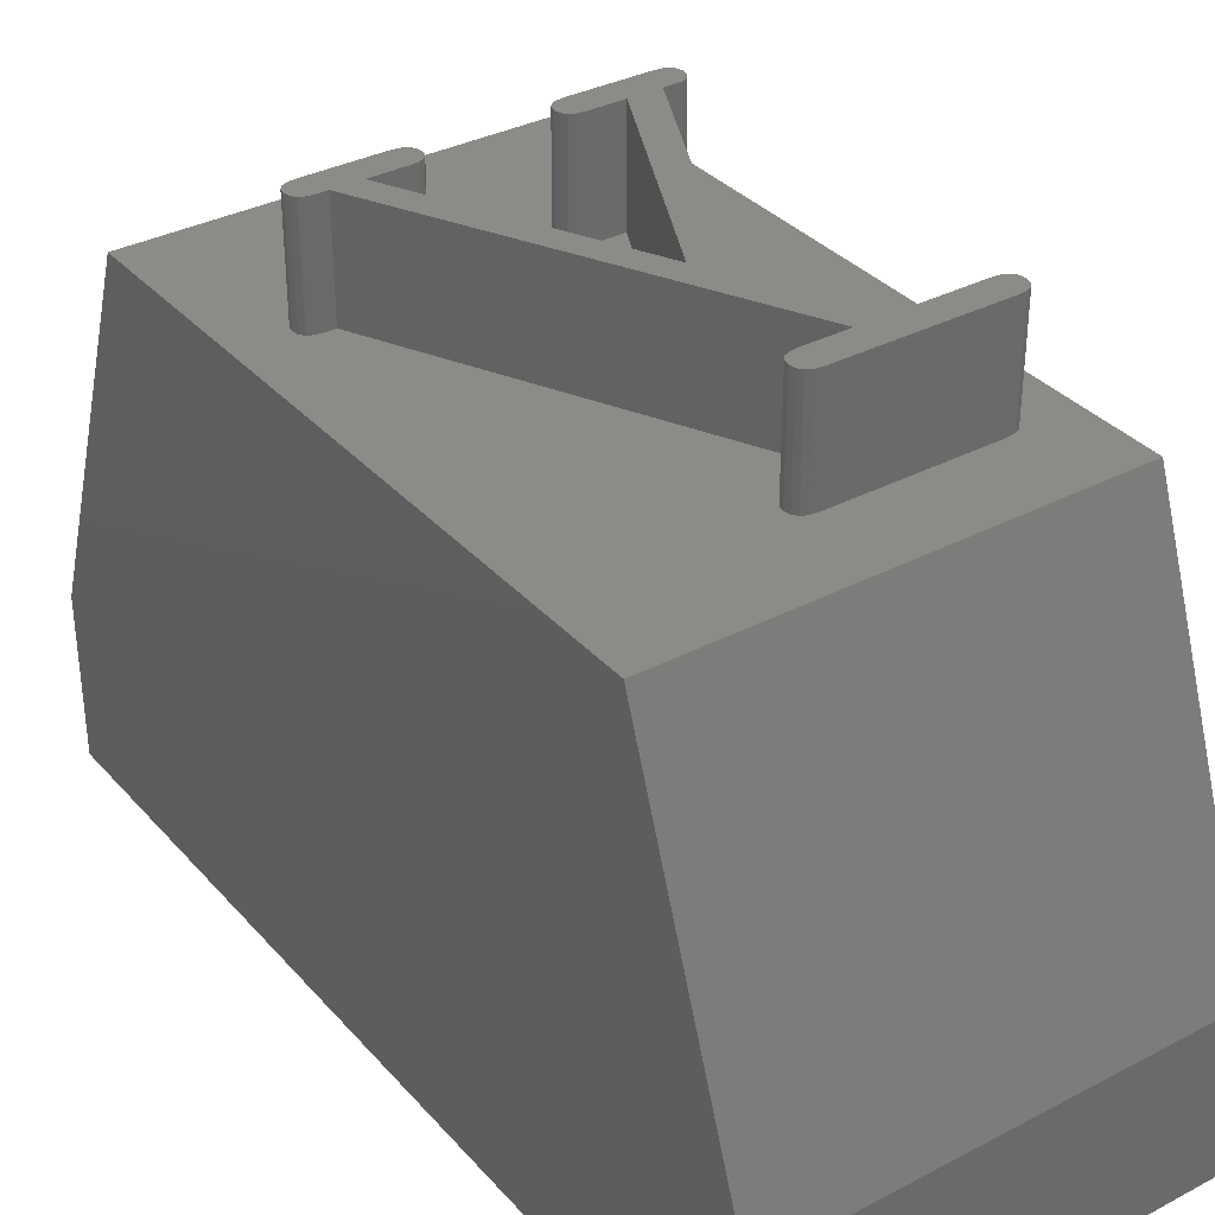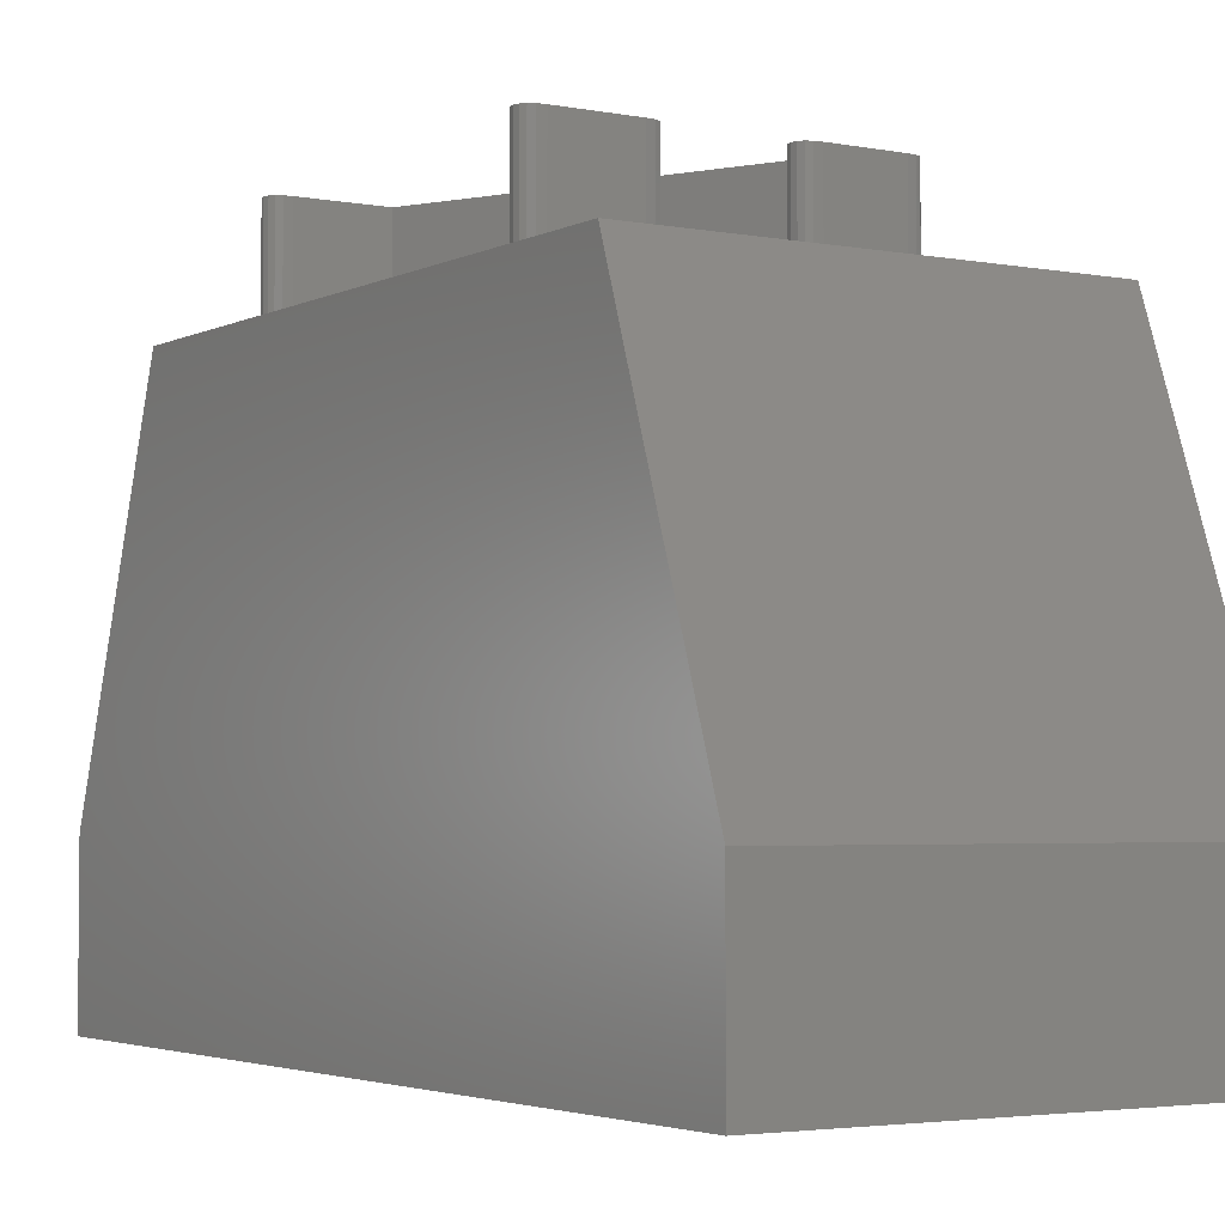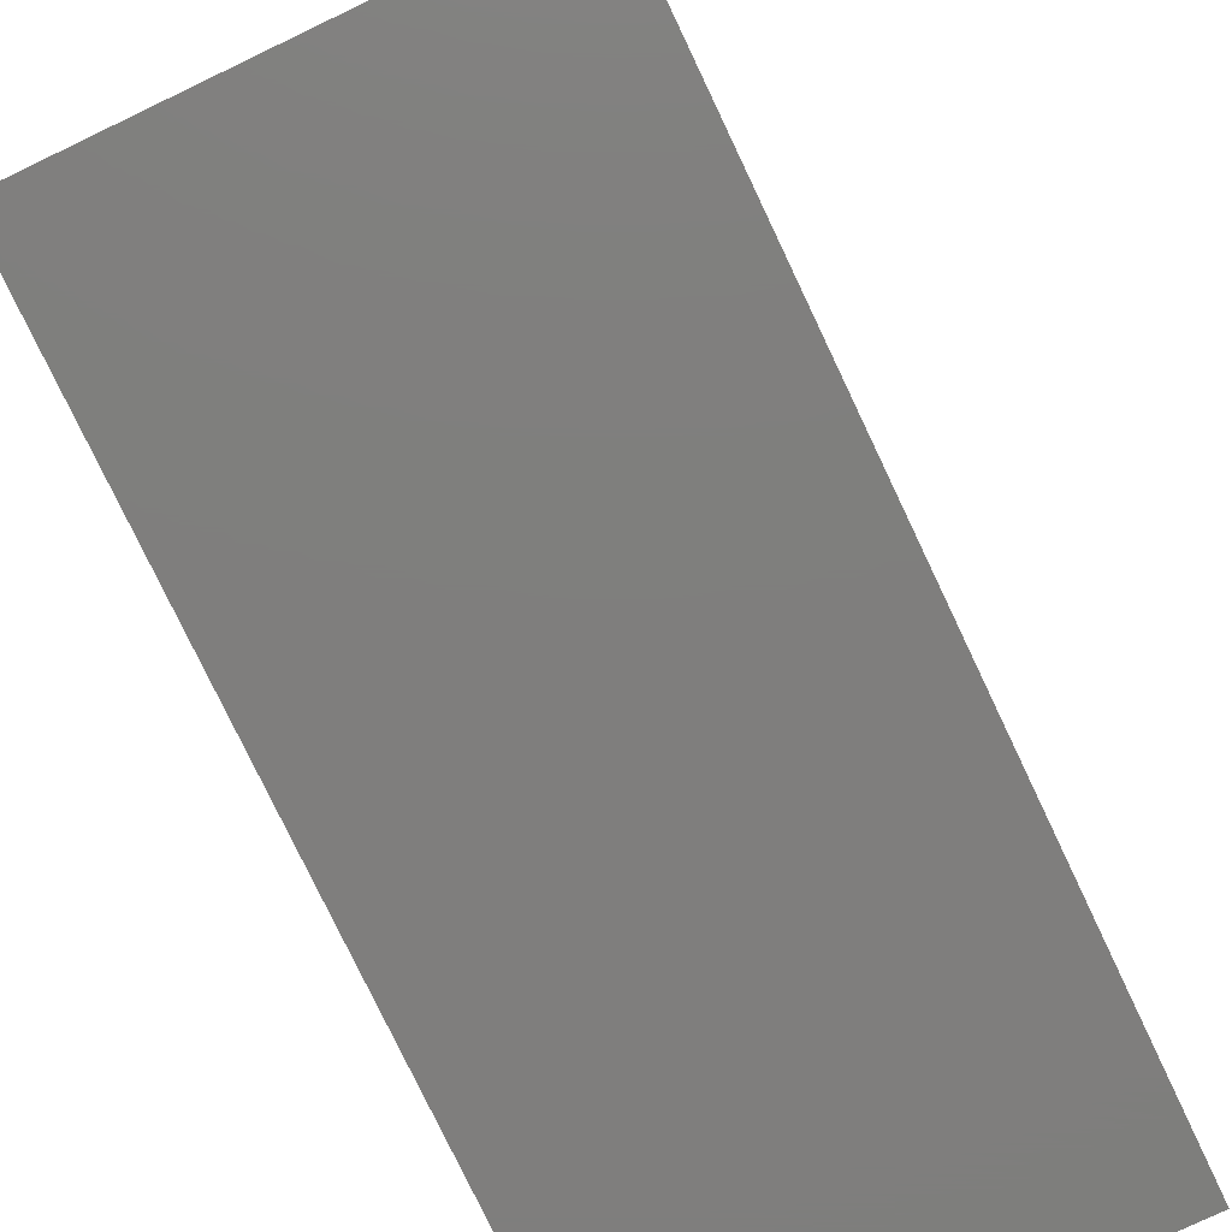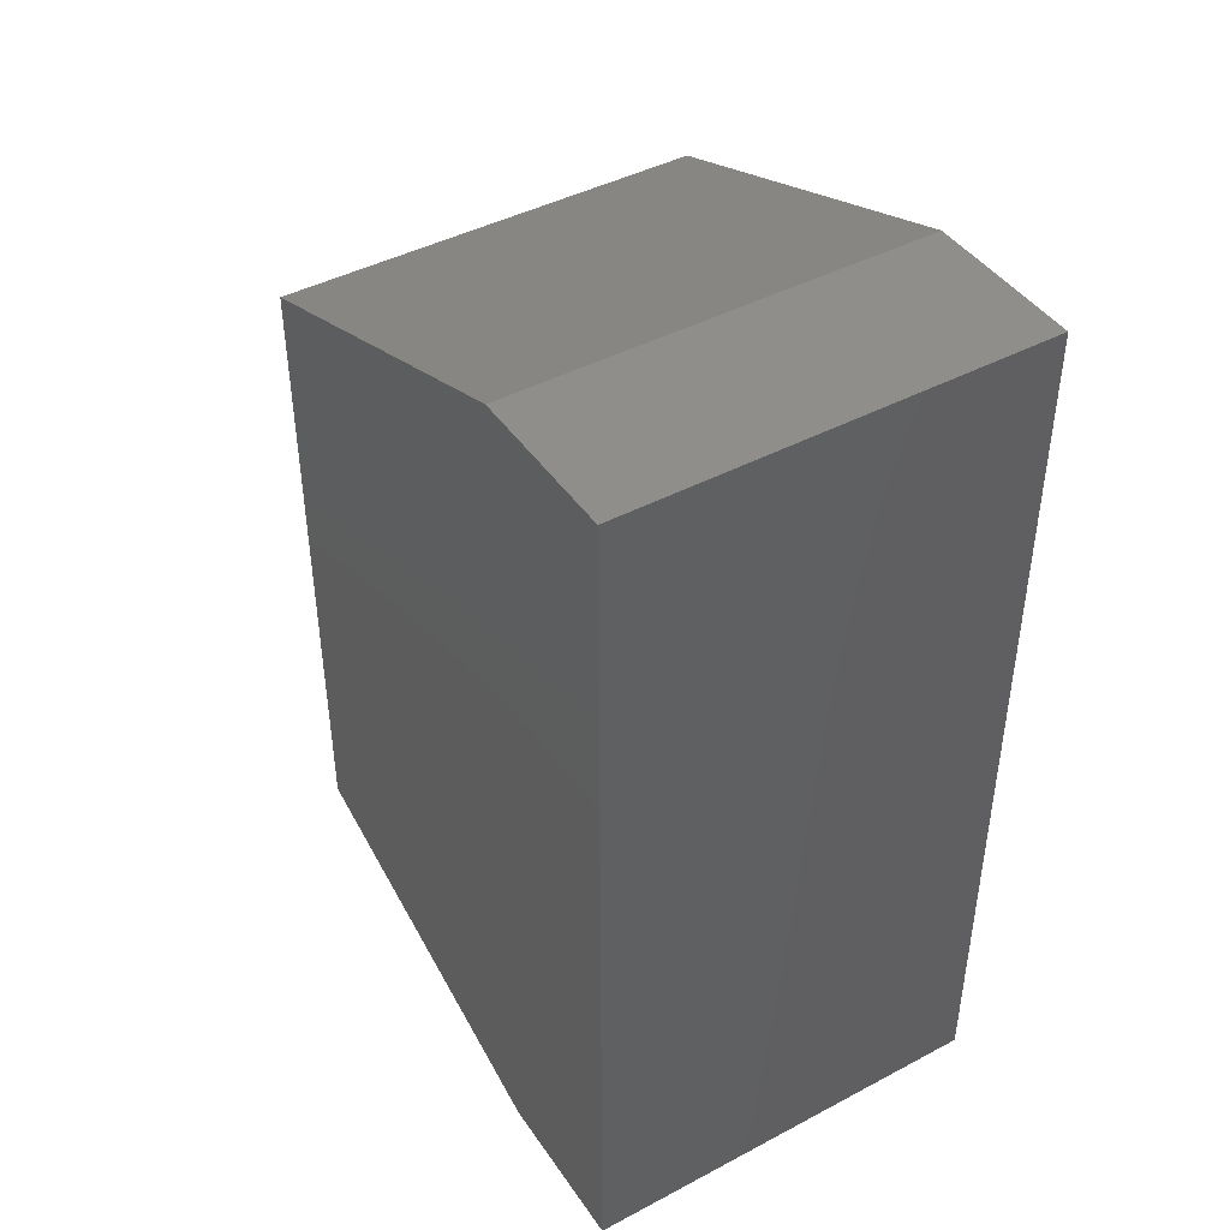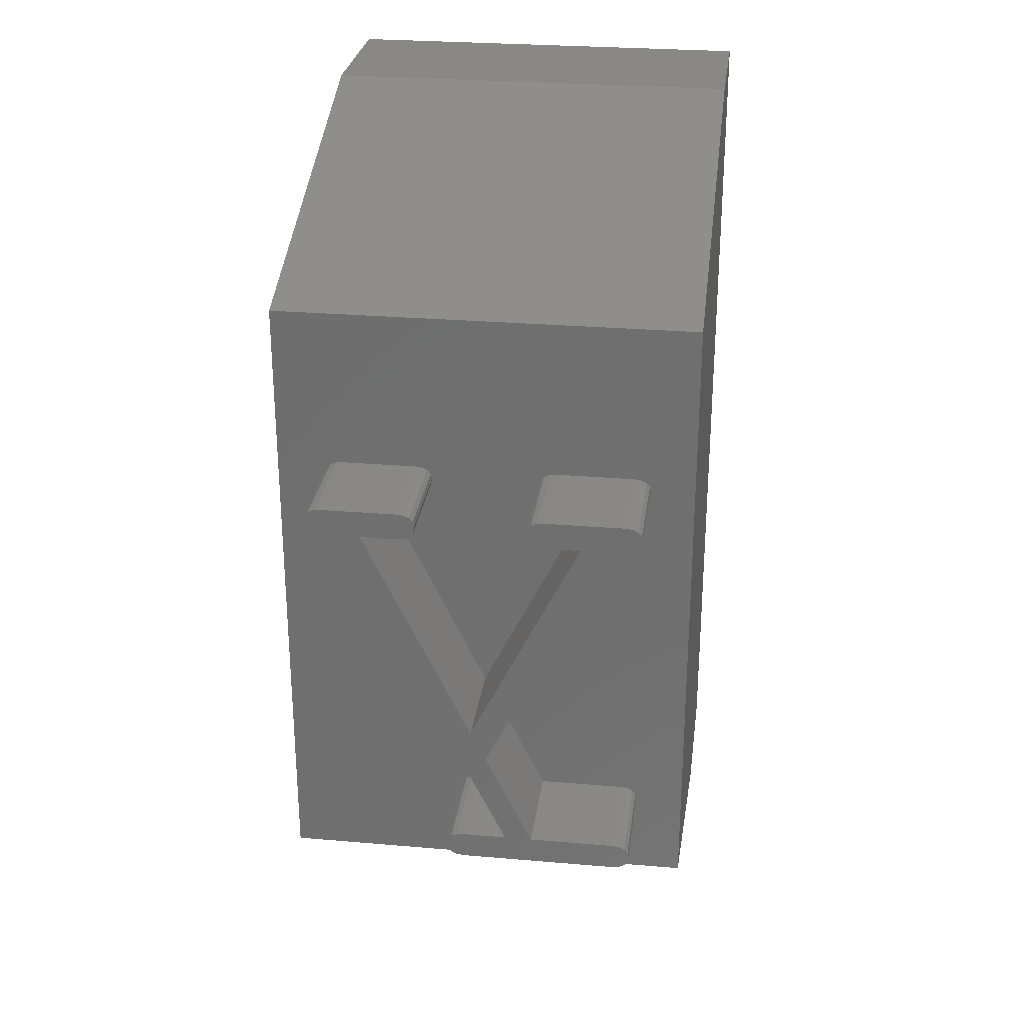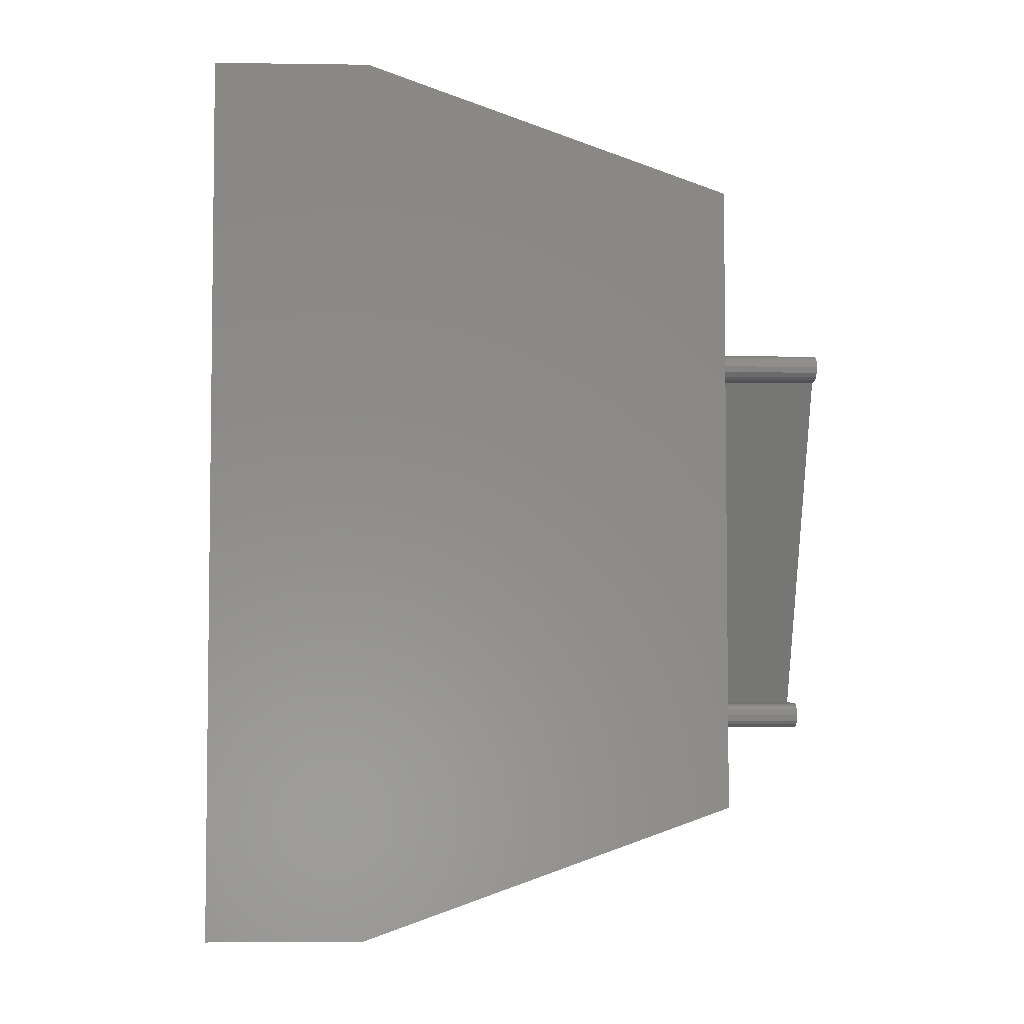
<metadata>
{"format":"stl","ext":"stl","renderer":"f3d","projection":"perspective","resolution":1024,"background":"white","views":[{"elev":34.5,"azim":-35.1,"up":"+Z"},{"elev":-3.4,"azim":147.6,"up":"+Z"},{"elev":-78.5,"azim":25.5,"up":"+Z"},{"elev":43.6,"azim":148.1,"up":"+Y"},{"elev":27.6,"azim":7.5,"up":"+Y"},{"elev":-4.3,"azim":-92.5,"up":"+Y"}]}
</metadata>
<code>
# stl→obj: 136 verts, 268 faces
v -6.872 10.97 10
v -4.415 4.373 10
v -6.725 10.95 10
v -6.55 10.95 10
v -4.31 4.42 10
v -4.162 4.436 10
v -3.35 4.436 10
v -0.9335 4.295 10
v -0.8586 11.1 10
v -0.9218 11.02 10
v -0.9124 4.186 10
v -0.9968 4.373 10
v -1.027 10.97 10
v -1.102 4.42 10
v -1.175 10.95 10
v -3.725 6.25 10
v -1.375 10.95 10
v -1.25 4.436 10
v -2.837 4.436 10
v 0 14.5 10
v -0.8375 11.21 10
v 0 2.5 10
v -0.8586 11.32 10
v -0.9218 11.4 10
v -1.027 11.45 10
v -1.175 11.46 10
v -2.612 11.46 10
v -2.76 11.45 10
v -5.202 11.45 10
v -5.012 11.21 10
v -2.95 11.21 10
v -2.929 11.32 10
v -5.033 11.1 10
v -5.033 11.32 10
v -2.865 11.4 10
v -5.097 11.4 10
v -8 14.5 10
v -5.35 11.46 10
v -6.725 11.46 10
v -7.041 11.32 10
v -7.062 11.21 10
v -6.978 11.4 10
v -6.872 11.45 10
v -0.9335 4.071 10
v -0.9968 3.989 10
v -1.102 3.939 10
v -1.25 3.923 10
v -4.162 3.923 10
v -8 2.5 10
v -4.31 3.939 10
v -4.479 4.295 10
v -4.5 4.186 10
v -6.978 11.02 10
v -7.041 11.1 10
v -4.415 3.989 10
v -4.479 4.071 10
v -2.612 10.95 10
v -4.012 6.826 10
v -1.962 10.95 10
v -2.76 10.97 10
v -2.865 11.02 10
v -2.929 11.1 10
v -5.097 11.02 10
v -5.202 10.97 10
v -5.35 10.95 10
v -6.025 10.95 10
v -8 0 3
v -8 17 3
v -8 17 0
v -8 0 0
v 0 17 0
v 0 17 3
v 0 0 0
v 0 0 3
v -0.9218 11.4 11.99
v -0.8375 11.21 11.99
v -0.8586 11.32 11.99
v -1.027 11.45 11.99
v -1.027 10.97 11.99
v -0.8586 11.1 11.99
v -0.9218 11.02 11.99
v -1.175 11.46 11.99
v -1.175 10.95 11.99
v -1.375 10.95 11.99
v -1.962 10.95 11.99
v -2.612 11.46 11.99
v -2.612 10.95 11.99
v -2.76 11.45 11.99
v -2.76 10.97 11.99
v -2.95 11.21 11.99
v -2.865 11.4 11.99
v -2.929 11.32 11.99
v -2.865 11.02 11.99
v -2.929 11.1 11.99
v -4.012 6.826 11.99
v -3.725 6.25 11.99
v -3.35 4.436 11.99
v -2.837 4.436 11.99
v -6.55 10.95 11.99
v -6.025 10.95 11.99
v -0.9968 4.373 11.99
v -0.9124 4.186 11.99
v -0.9335 4.295 11.99
v -1.102 4.42 11.99
v -1.102 3.939 11.99
v -0.9335 4.071 11.99
v -0.9968 3.989 11.99
v -1.25 4.436 11.99
v -1.25 3.923 11.99
v -4.162 3.923 11.99
v -4.162 4.436 11.99
v -4.31 4.42 11.99
v -4.31 3.939 11.99
v -4.5 4.186 11.99
v -4.415 4.373 11.99
v -4.479 4.295 11.99
v -4.415 3.989 11.99
v -4.479 4.071 11.99
v -5.097 11.4 11.99
v -5.012 11.21 11.99
v -5.033 11.32 11.99
v -5.202 11.45 11.99
v -5.202 10.97 11.99
v -5.033 11.1 11.99
v -5.097 11.02 11.99
v -5.35 11.46 11.99
v -5.35 10.95 11.99
v -6.725 11.46 11.99
v -6.725 10.95 11.99
v -6.872 11.45 11.99
v -6.872 10.97 11.99
v -7.062 11.21 11.99
v -6.978 11.4 11.99
v -7.041 11.32 11.99
v -6.978 11.02 11.99
v -7.041 11.1 11.99
f 1 2 3
f 3 2 4
f 5 4 2
f 6 4 5
f 4 6 7
f 8 9 10
f 9 8 11
f 10 12 8
f 13 12 10
f 13 14 12
f 15 14 13
f 16 14 15
f 16 15 17
f 14 16 18
f 18 16 19
f 20 21 22
f 20 23 21
f 20 24 23
f 20 25 24
f 20 26 25
f 20 27 26
f 20 28 27
f 29 28 20
f 30 31 32
f 31 30 33
f 34 32 35
f 28 29 35
f 32 34 30
f 35 36 34
f 35 29 36
f 37 29 20
f 29 37 38
f 38 37 39
f 40 37 41
f 42 37 40
f 43 37 42
f 39 37 43
f 9 22 21
f 11 22 9
f 44 22 11
f 45 22 44
f 46 22 45
f 47 22 46
f 48 22 47
f 49 48 50
f 2 1 51
f 49 51 1
f 51 49 52
f 49 1 53
f 49 53 54
f 49 41 37
f 48 49 22
f 55 49 50
f 56 49 55
f 52 49 56
f 41 49 54
f 57 58 59
f 60 58 57
f 61 58 60
f 62 58 61
f 58 62 31
f 31 33 63
f 31 63 58
f 64 58 63
f 65 58 64
f 58 65 66
f 67 68 69
f 68 67 37
f 67 69 70
f 37 67 49
f 71 68 72
f 68 71 69
f 70 71 73
f 71 70 69
f 74 72 20
f 74 20 22
f 72 74 71
f 71 74 73
f 67 22 49
f 22 67 74
f 70 74 67
f 74 70 73
f 72 37 20
f 37 72 68
f 75 76 77
f 76 75 78
f 79 76 78
f 76 79 80
f 80 79 81
f 82 79 78
f 82 83 79
f 82 84 83
f 82 85 84
f 86 85 82
f 86 87 85
f 88 87 86
f 88 89 87
f 90 88 91
f 88 90 89
f 90 91 92
f 89 90 93
f 93 90 94
f 95 84 85
f 84 95 96
f 96 97 98
f 95 97 96
f 99 95 100
f 95 99 97
f 101 102 103
f 102 101 104
f 105 102 104
f 102 105 106
f 106 105 107
f 108 105 104
f 108 109 105
f 98 109 108
f 110 98 97
f 110 97 111
f 98 110 109
f 112 110 111
f 112 113 110
f 114 112 115
f 112 114 113
f 114 115 116
f 113 114 117
f 117 114 118
f 119 120 121
f 120 119 122
f 123 120 122
f 120 123 124
f 124 123 125
f 126 123 122
f 126 127 123
f 126 100 127
f 128 100 126
f 100 128 99
f 128 129 99
f 130 129 128
f 130 131 129
f 132 130 133
f 130 132 131
f 132 133 134
f 131 132 135
f 135 132 136
f 55 113 117
f 113 55 50
f 55 118 56
f 118 55 117
f 56 114 52
f 114 56 118
f 52 116 51
f 116 52 114
f 51 115 2
f 115 51 116
f 5 115 112
f 115 5 2
f 6 112 111
f 112 6 5
f 7 111 97
f 111 7 6
f 7 99 4
f 99 7 97
f 3 99 129
f 99 3 4
f 1 129 131
f 129 1 3
f 53 131 135
f 131 53 1
f 53 136 54
f 136 53 135
f 54 132 41
f 132 54 136
f 41 134 40
f 134 41 132
f 40 133 42
f 133 40 134
f 43 133 130
f 133 43 42
f 39 130 128
f 130 39 43
f 38 128 126
f 128 38 39
f 29 126 122
f 126 29 38
f 36 122 119
f 122 36 29
f 121 36 119
f 36 121 34
f 120 34 121
f 34 120 30
f 124 30 120
f 30 124 33
f 125 33 124
f 33 125 63
f 64 125 123
f 125 64 63
f 65 123 127
f 123 65 64
f 66 127 100
f 127 66 65
f 95 66 100
f 66 95 58
f 58 85 59
f 85 58 95
f 57 85 87
f 85 57 59
f 60 87 89
f 87 60 57
f 61 89 93
f 89 61 60
f 61 94 62
f 94 61 93
f 62 90 31
f 90 62 94
f 31 92 32
f 92 31 90
f 32 91 35
f 91 32 92
f 28 91 88
f 91 28 35
f 27 88 86
f 88 27 28
f 26 86 82
f 86 26 27
f 25 82 78
f 82 25 26
f 24 78 75
f 78 24 25
f 77 24 75
f 24 77 23
f 76 23 77
f 23 76 21
f 80 21 76
f 21 80 9
f 81 9 80
f 9 81 10
f 13 81 79
f 81 13 10
f 15 79 83
f 79 15 13
f 17 83 84
f 83 17 15
f 96 17 84
f 17 96 16
f 98 16 96
f 16 98 19
f 18 98 108
f 98 18 19
f 14 108 104
f 108 14 18
f 12 104 101
f 104 12 14
f 103 12 101
f 12 103 8
f 102 8 103
f 8 102 11
f 106 11 102
f 11 106 44
f 107 44 106
f 44 107 45
f 46 107 105
f 107 46 45
f 47 105 109
f 105 47 46
f 48 109 110
f 109 48 47
f 50 110 113
f 110 50 48

</code>
